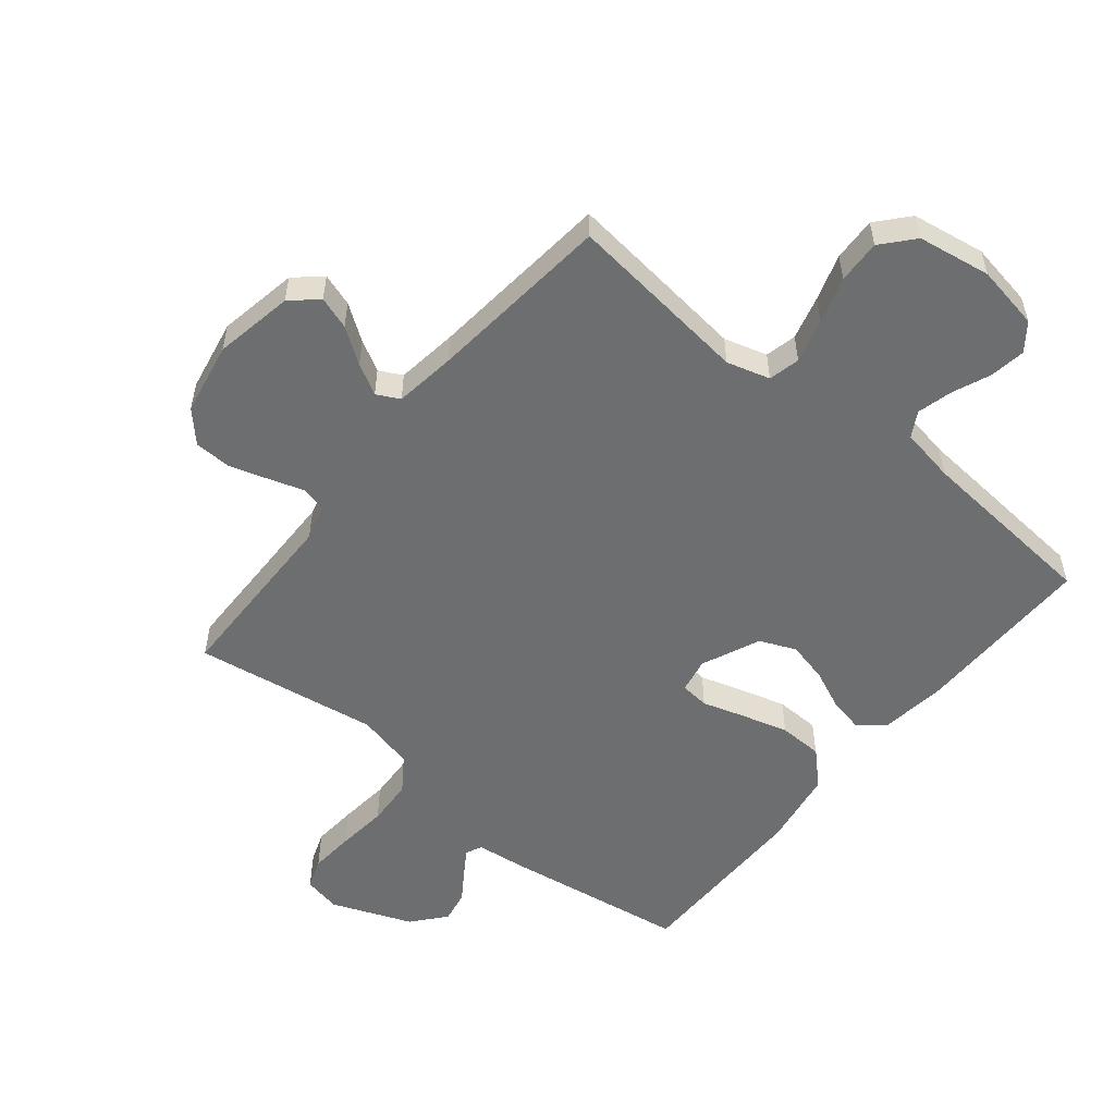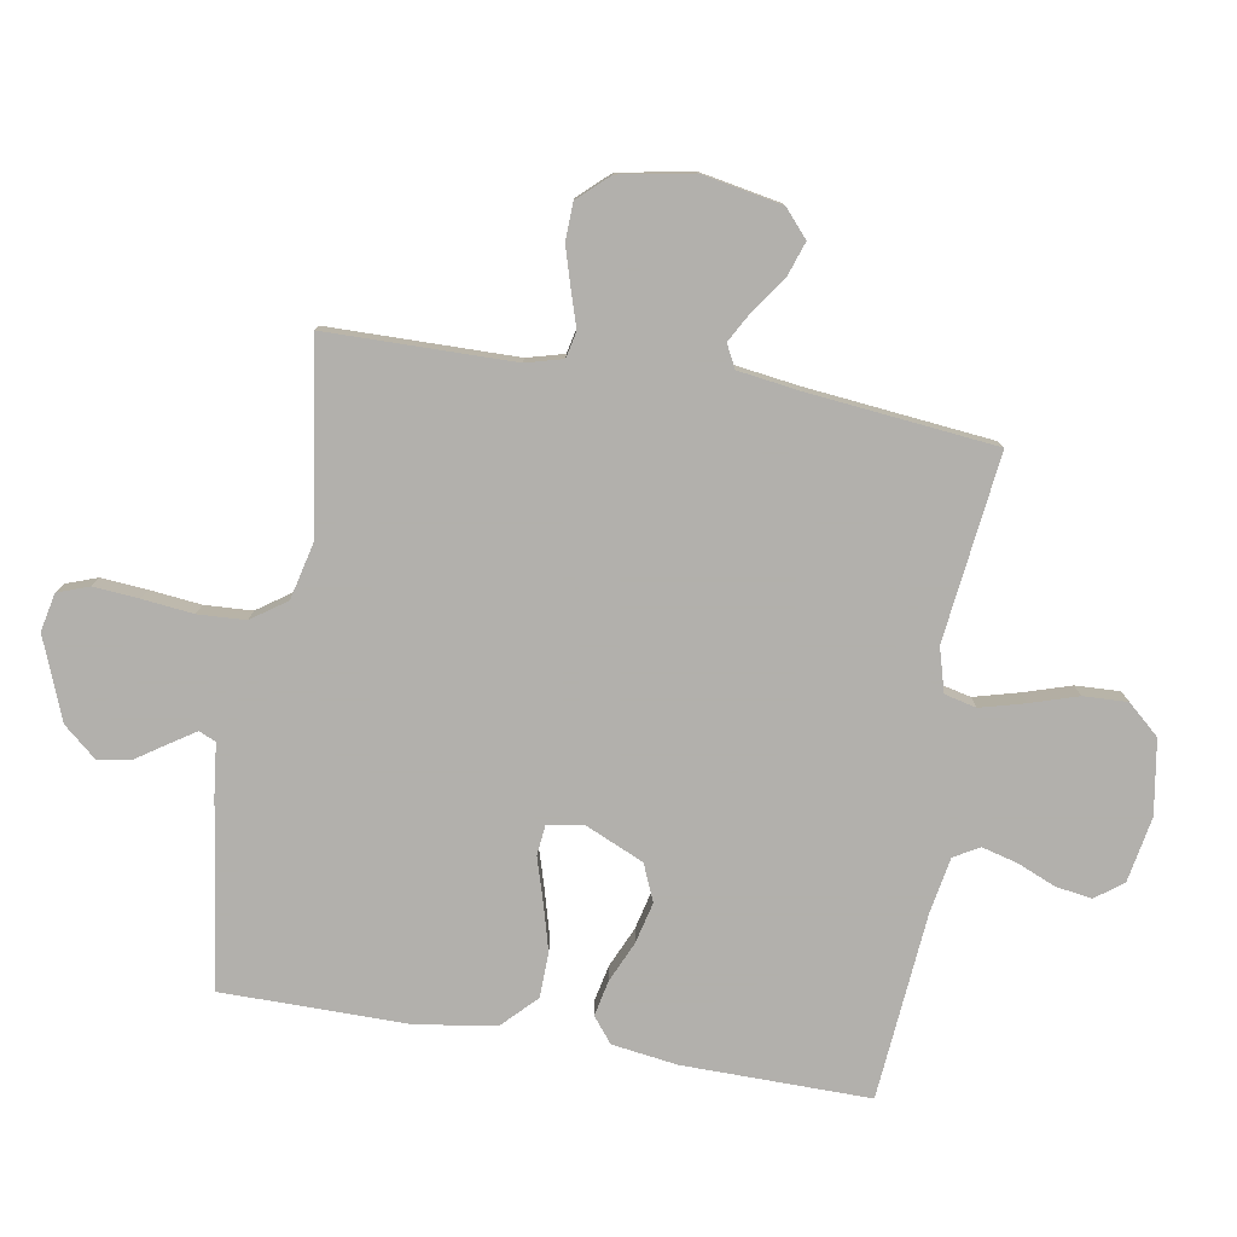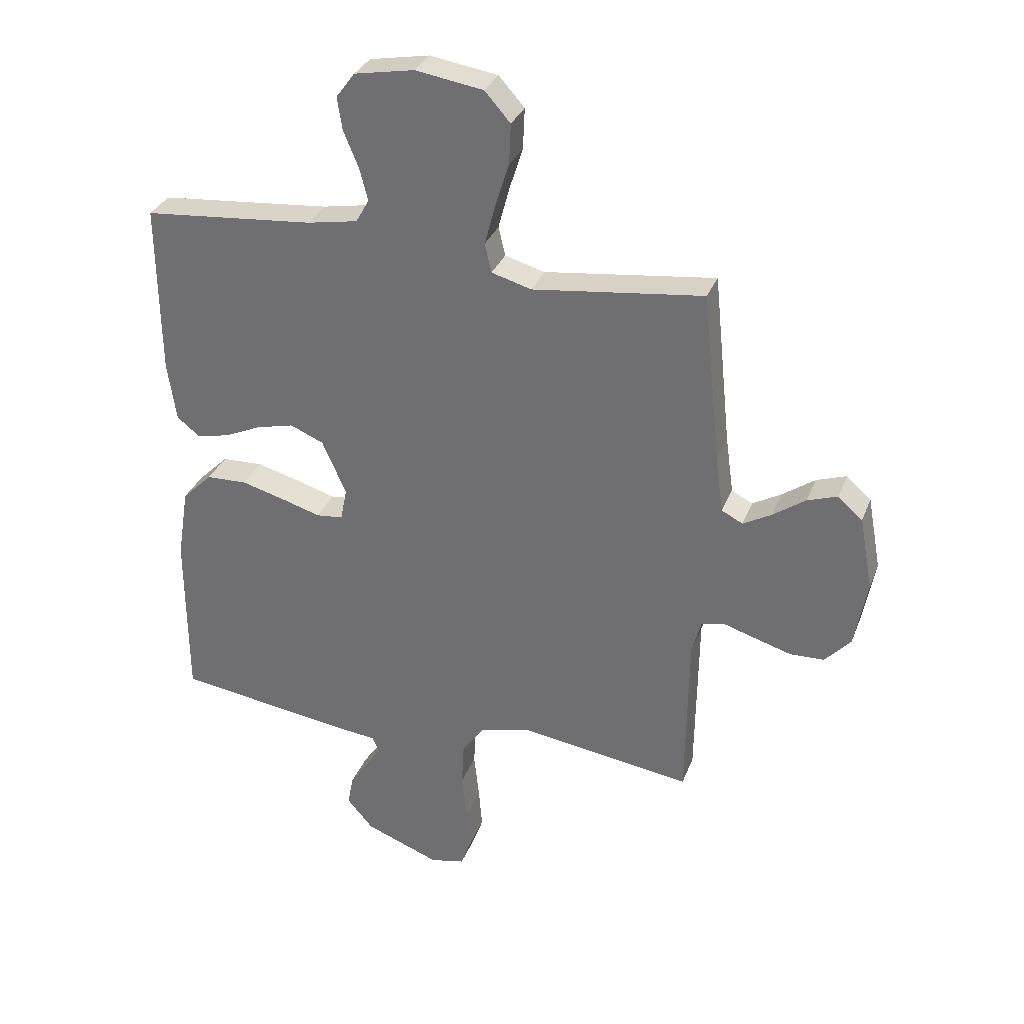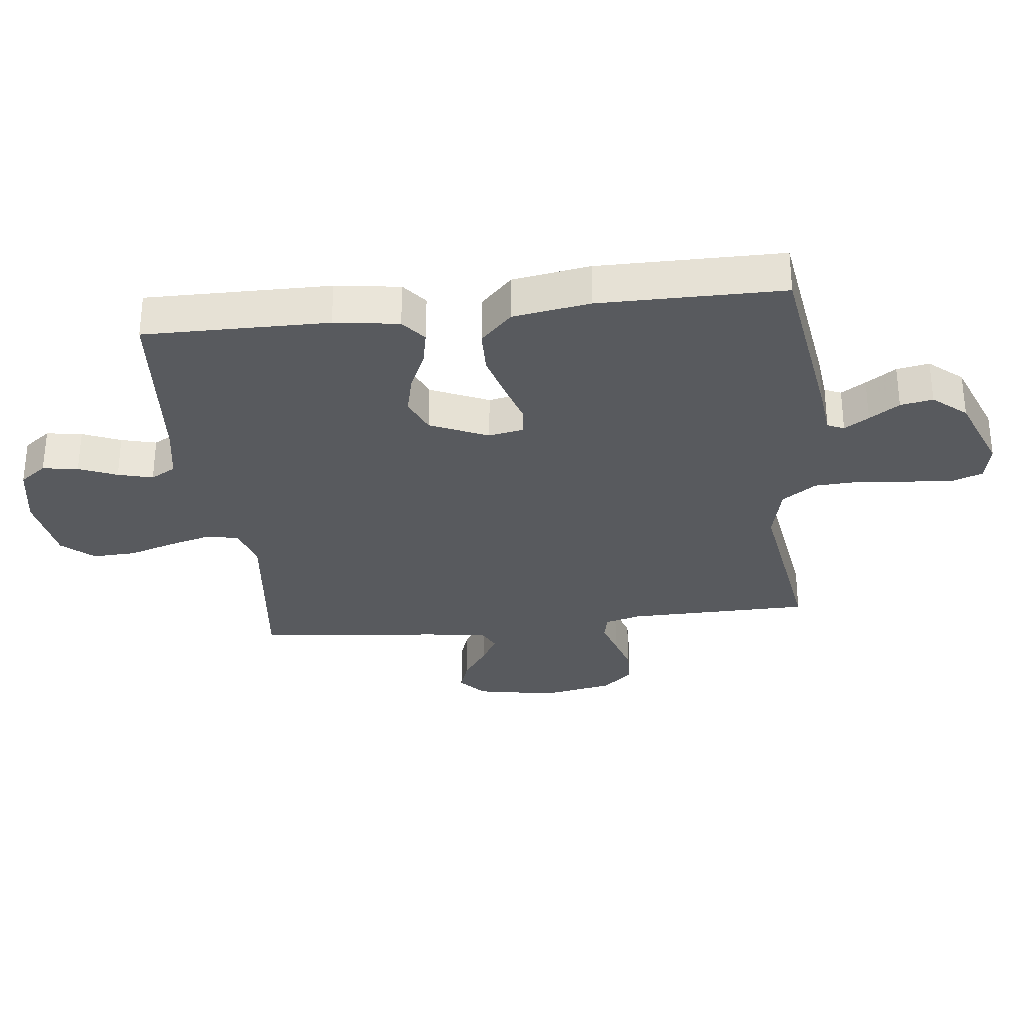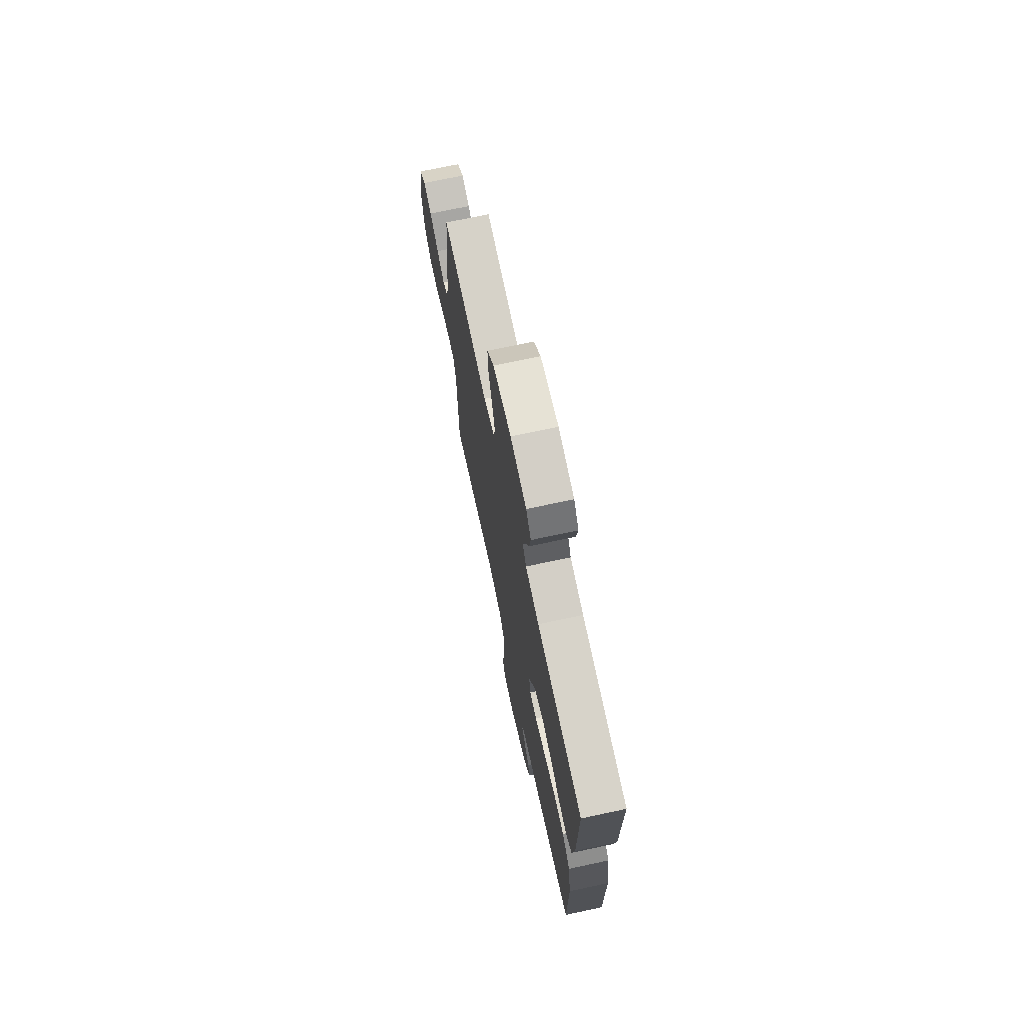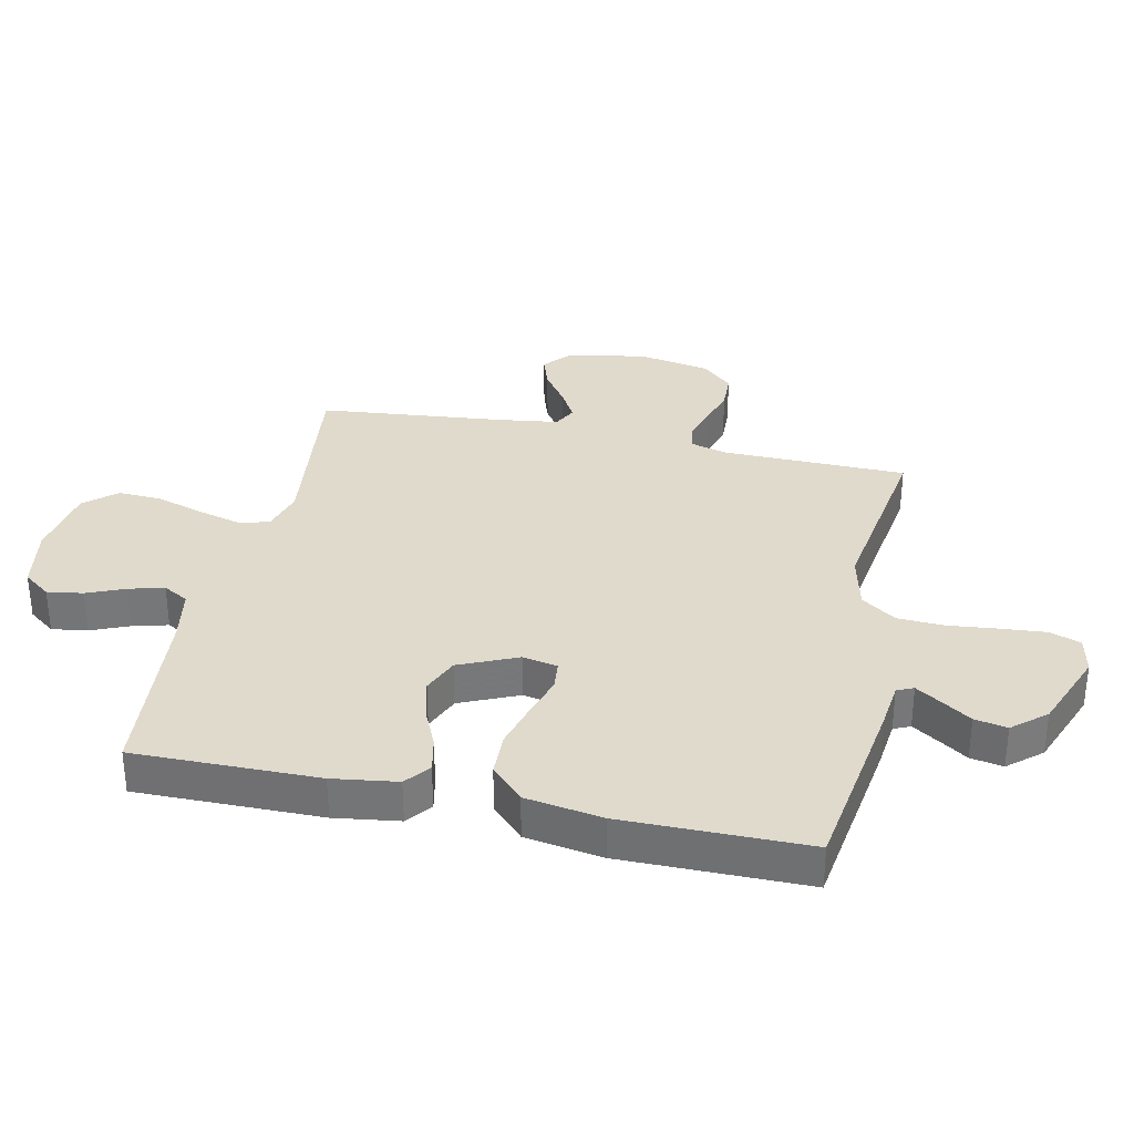
<metadata>
{"format":"obj","ext":"obj","renderer":"f3d","projection":"perspective","resolution":1024,"background":"white","views":[{"elev":-54.2,"azim":-39.0,"up":"+Y"},{"elev":-78.6,"azim":-99.7,"up":"+Y"},{"elev":31.8,"azim":-161.1,"up":"+Z"},{"elev":-30.8,"azim":96.6,"up":"+Y"},{"elev":71.8,"azim":77.9,"up":"+Z"},{"elev":33.1,"azim":102.2,"up":"+Y"}]}
</metadata>
<code>
v 0.5 0.07 0.5
v 0.497 0.07 0.2
v 0.482 0.07 0.095
v 0.442 0.07 0.063
v 0.385 0.07 0.075
v 0.32 0.07 0.104
v 0.254 0.07 0.12
v 0.195 0.07 0.095
v 0.153 0.07 0
v 0.164 0.07 -0.057
v 0.211 0.07 -0.062
v 0.28 0.07 -0.041
v 0.356 0.07 -0.02
v 0.428 0.07 -0.022
v 0.481 0.07 -0.074
v 0.501 0.07 -0.2
v 0.5 0.07 -0.5
v 0.2 0.07 -0.544
v 0.12 0.07 -0.553
v 0.108 0.07 -0.58
v 0.134 0.07 -0.62
v 0.167 0.07 -0.669
v 0.177 0.07 -0.722
v 0.131 0.07 -0.776
v 0 0.07 -0.827
v -0.061 0.07 -0.814
v -0.079 0.07 -0.764
v -0.073 0.07 -0.691
v -0.064 0.07 -0.609
v -0.068 0.07 -0.533
v -0.107 0.07 -0.477
v -0.2 0.07 -0.455
v -0.5 0.07 -0.5
v -0.504 0.07 -0.2
v -0.52 0.07 -0.141
v -0.562 0.07 -0.132
v -0.619 0.07 -0.15
v -0.682 0.07 -0.169
v -0.742 0.07 -0.167
v -0.787 0.07 -0.118
v -0.809 0.07 0
v -0.785 0.07 0.129
v -0.742 0.07 0.167
v -0.689 0.07 0.149
v -0.632 0.07 0.109
v -0.582 0.07 0.081
v -0.545 0.07 0.1
v -0.531 0.07 0.2
v -0.5 0.07 0.5
v -0.2 0.07 0.464
v -0.13 0.07 0.484
v -0.118 0.07 0.535
v -0.137 0.07 0.606
v -0.161 0.07 0.682
v -0.164 0.07 0.753
v -0.119 0.07 0.804
v 0 0.07 0.823
v 0.105 0.07 0.804
v 0.138 0.07 0.76
v 0.129 0.07 0.702
v 0.103 0.07 0.64
v 0.088 0.07 0.583
v 0.111 0.07 0.542
v 0.2 0.07 0.526
v 0.5 0 0.5
v 0.497 0 0.2
v 0.482 0 0.095
v 0.442 0 0.063
v 0.385 0 0.075
v 0.32 0 0.104
v 0.254 0 0.12
v 0.195 0 0.095
v 0.153 0 0
v 0.164 0 -0.057
v 0.211 0 -0.062
v 0.28 0 -0.041
v 0.356 0 -0.02
v 0.428 0 -0.022
v 0.481 0 -0.074
v 0.501 0 -0.2
v 0.5 0 -0.5
v 0.2 0 -0.544
v 0.12 0 -0.553
v 0.108 0 -0.58
v 0.134 0 -0.62
v 0.167 0 -0.669
v 0.177 0 -0.722
v 0.131 0 -0.776
v 0 0 -0.827
v -0.061 0 -0.814
v -0.079 0 -0.764
v -0.073 0 -0.691
v -0.064 0 -0.609
v -0.068 0 -0.533
v -0.107 0 -0.477
v -0.2 0 -0.455
v -0.5 0 -0.5
v -0.504 0 -0.2
v -0.52 0 -0.141
v -0.562 0 -0.132
v -0.619 0 -0.15
v -0.682 0 -0.169
v -0.742 0 -0.167
v -0.787 0 -0.118
v -0.809 0 0
v -0.785 0 0.129
v -0.742 0 0.167
v -0.689 0 0.149
v -0.632 0 0.109
v -0.582 0 0.081
v -0.545 0 0.1
v -0.531 0 0.2
v -0.5 0 0.5
v -0.2 0 0.464
v -0.13 0 0.484
v -0.118 0 0.535
v -0.137 0 0.606
v -0.161 0 0.682
v -0.164 0 0.753
v -0.119 0 0.804
v 0 0 0.823
v 0.105 0 0.804
v 0.138 0 0.76
v 0.129 0 0.702
v 0.103 0 0.64
v 0.088 0 0.583
v 0.111 0 0.542
v 0.2 0 0.526
f 58 59 60 61
f 58 61 62
f 57 58 62
f 56 57 62
f 53 54 55 56
f 52 53 56 62
f 51 52 62 63
f 48 49 50
f 47 48 50 51
f 42 43 44 45
f 42 45 46
f 41 42 46
f 40 41 46
f 39 40 46 47
f 36 37 38 39
f 32 33 34
f 31 32 34 35
f 26 27 28 29
f 24 25 26 29
f 24 29 30
f 21 22 23 24
f 20 21 24 30
f 19 20 30 31
f 11 12 13 14
f 11 14 15 16
f 3 4 5 6
f 3 6 7
f 64 1 2 3
f 64 3 7
f 63 64 7 8
f 51 63 8 9
f 36 39 47 51
f 35 36 51 9
f 31 35 9 10
f 17 18 19 31
f 16 17 31
f 10 11 16 31
f 125 124 123 122
f 126 125 122
f 126 122 121
f 126 121 120
f 120 119 118 117
f 126 120 117 116
f 127 126 116 115
f 114 113 112
f 115 114 112 111
f 109 108 107 106
f 110 109 106
f 110 106 105
f 110 105 104
f 111 110 104 103
f 103 102 101 100
f 98 97 96
f 99 98 96 95
f 93 92 91 90
f 93 90 89 88
f 94 93 88
f 88 87 86 85
f 94 88 85 84
f 95 94 84 83
f 78 77 76 75
f 80 79 78 75
f 70 69 68 67
f 71 70 67
f 67 66 65 128
f 71 67 128
f 72 71 128 127
f 73 72 127 115
f 115 111 103 100
f 73 115 100 99
f 74 73 99 95
f 95 83 82 81
f 95 81 80
f 95 80 75 74
f 1 65 66 2
f 2 66 67 3
f 3 67 68 4
f 4 68 69 5
f 5 69 70 6
f 6 70 71 7
f 7 71 72 8
f 8 72 73 9
f 9 73 74 10
f 10 74 75 11
f 11 75 76 12
f 12 76 77 13
f 13 77 78 14
f 14 78 79 15
f 15 79 80 16
f 16 80 81 17
f 17 81 82 18
f 18 82 83 19
f 19 83 84 20
f 20 84 85 21
f 21 85 86 22
f 22 86 87 23
f 23 87 88 24
f 24 88 89 25
f 25 89 90 26
f 26 90 91 27
f 27 91 92 28
f 28 92 93 29
f 29 93 94 30
f 30 94 95 31
f 31 95 96 32
f 32 96 97 33
f 33 97 98 34
f 34 98 99 35
f 35 99 100 36
f 36 100 101 37
f 37 101 102 38
f 38 102 103 39
f 39 103 104 40
f 40 104 105 41
f 41 105 106 42
f 42 106 107 43
f 43 107 108 44
f 44 108 109 45
f 45 109 110 46
f 46 110 111 47
f 47 111 112 48
f 48 112 113 49
f 49 113 114 50
f 50 114 115 51
f 51 115 116 52
f 52 116 117 53
f 53 117 118 54
f 54 118 119 55
f 55 119 120 56
f 56 120 121 57
f 57 121 122 58
f 58 122 123 59
f 59 123 124 60
f 60 124 125 61
f 61 125 126 62
f 62 126 127 63
f 63 127 128 64
f 64 128 65 1

</code>
